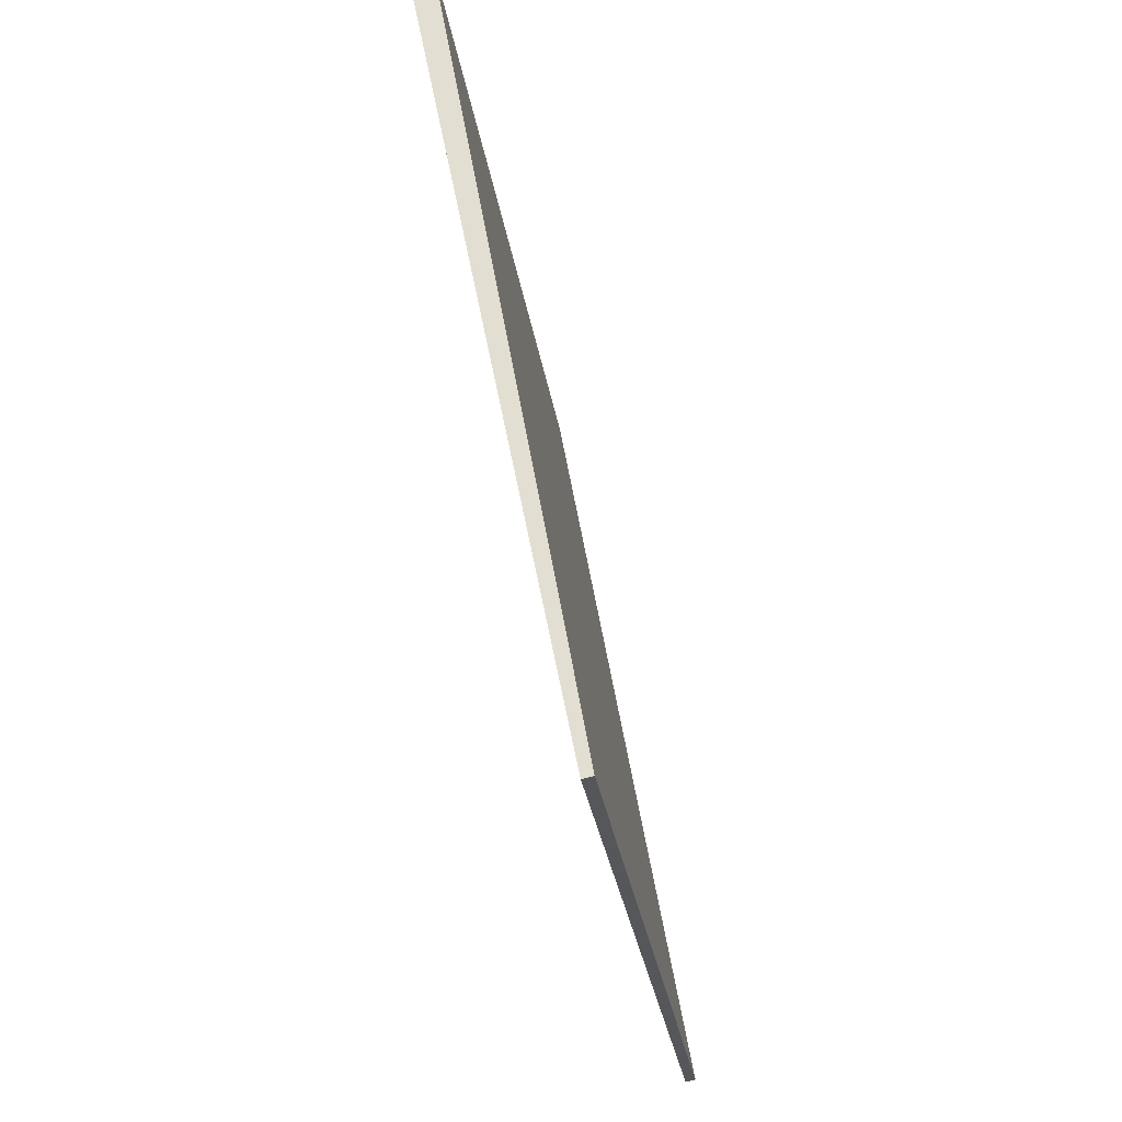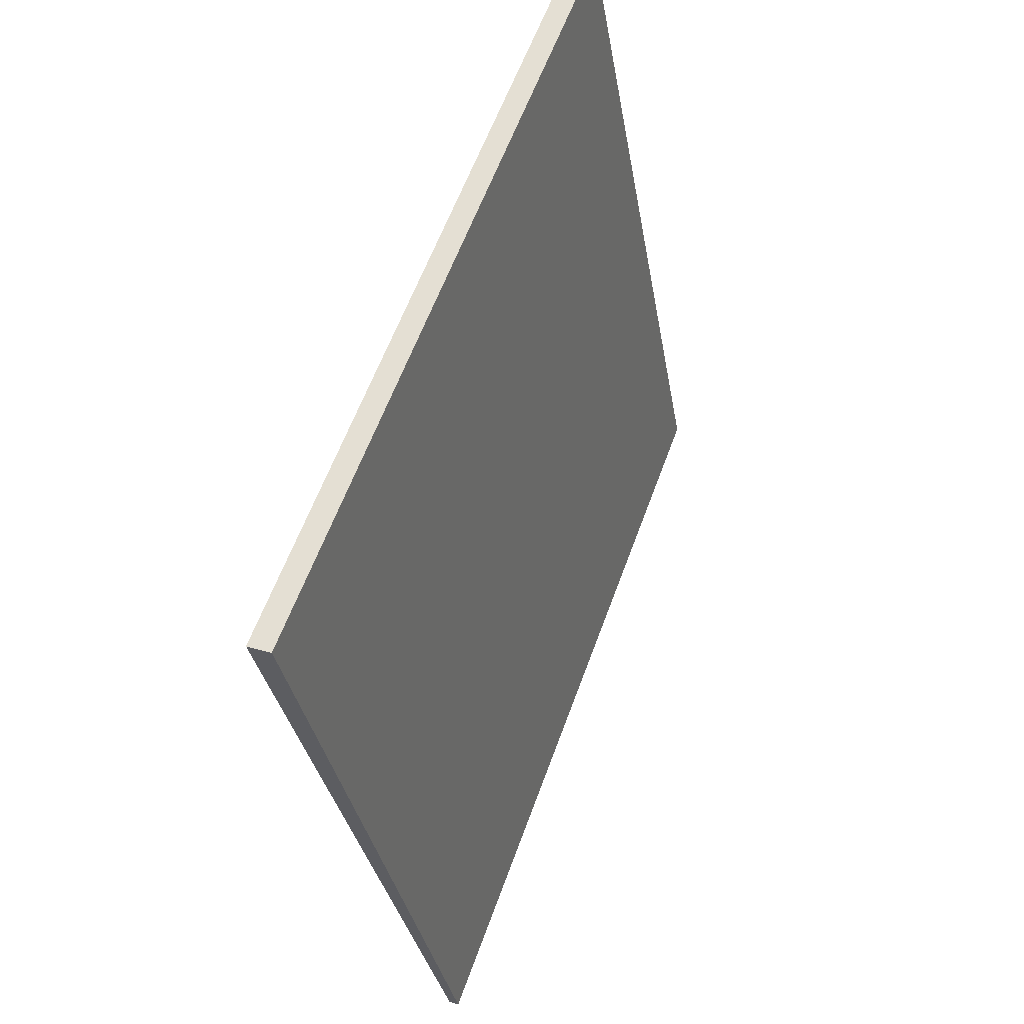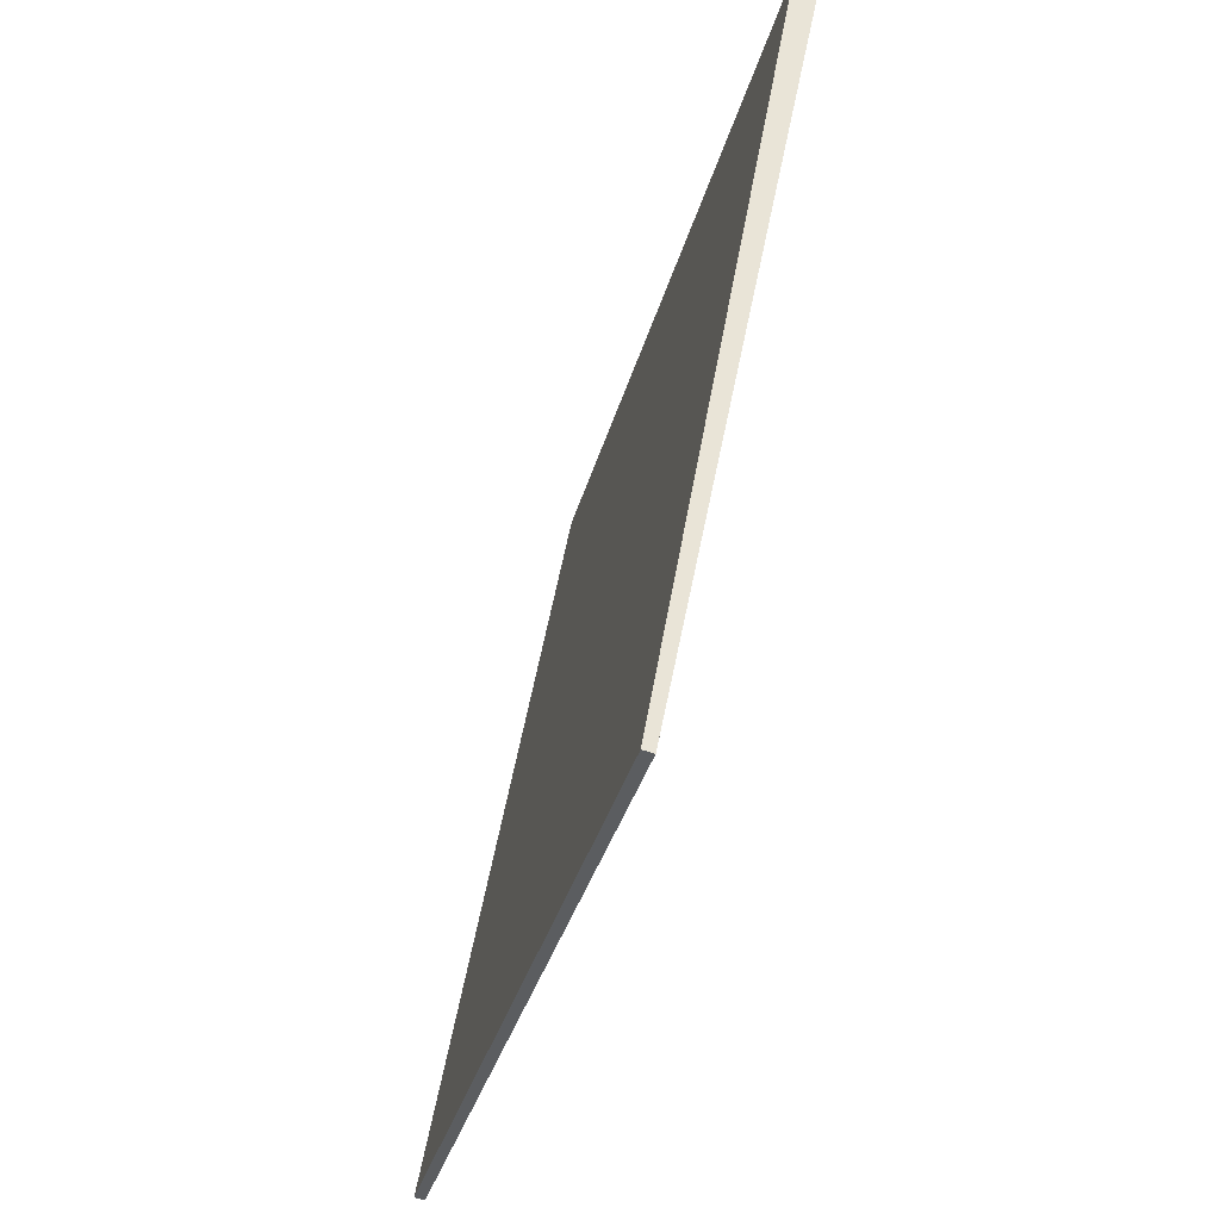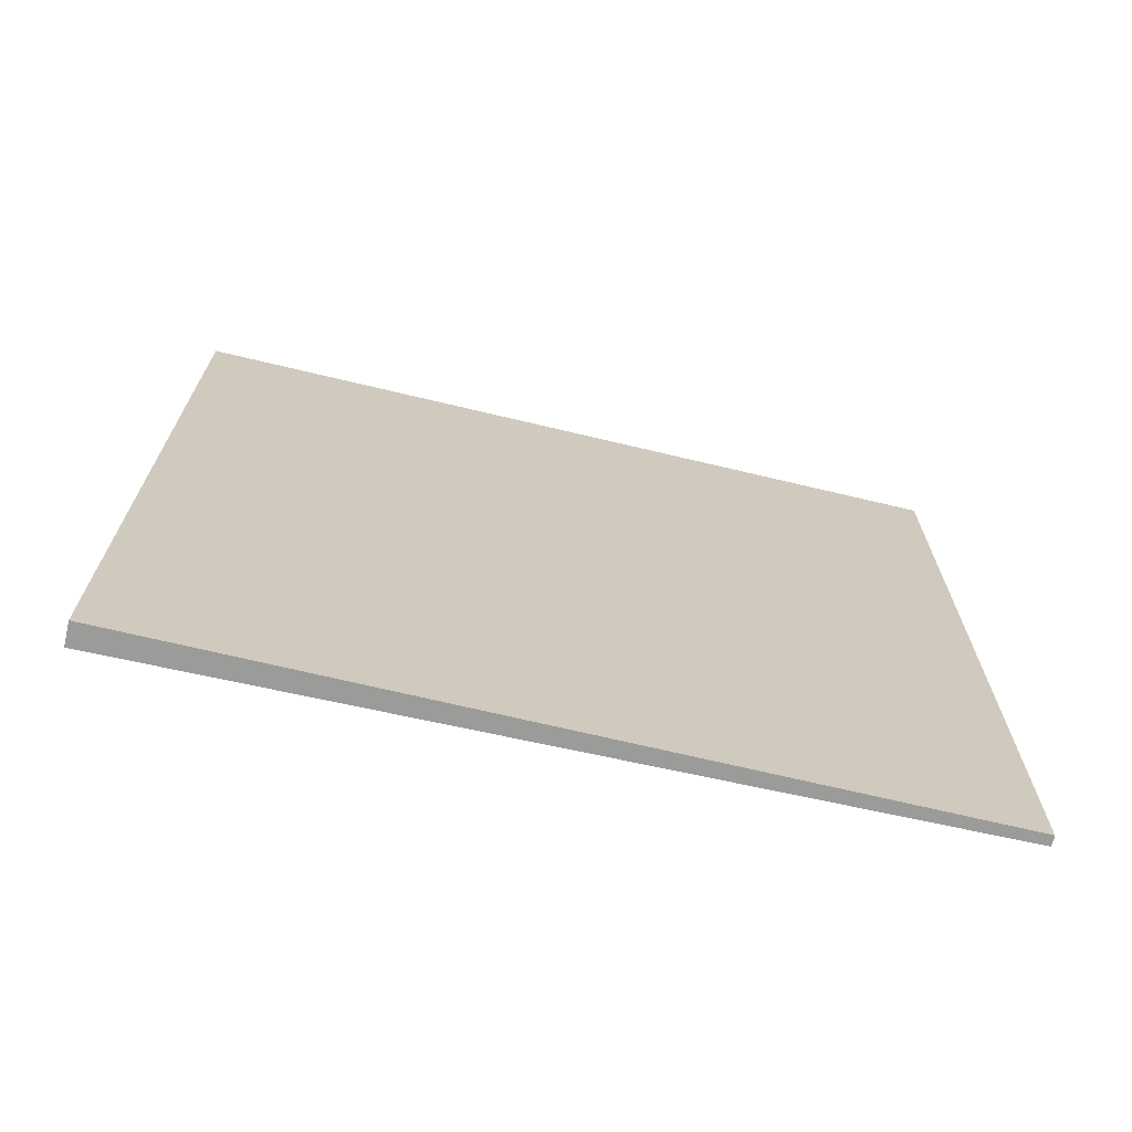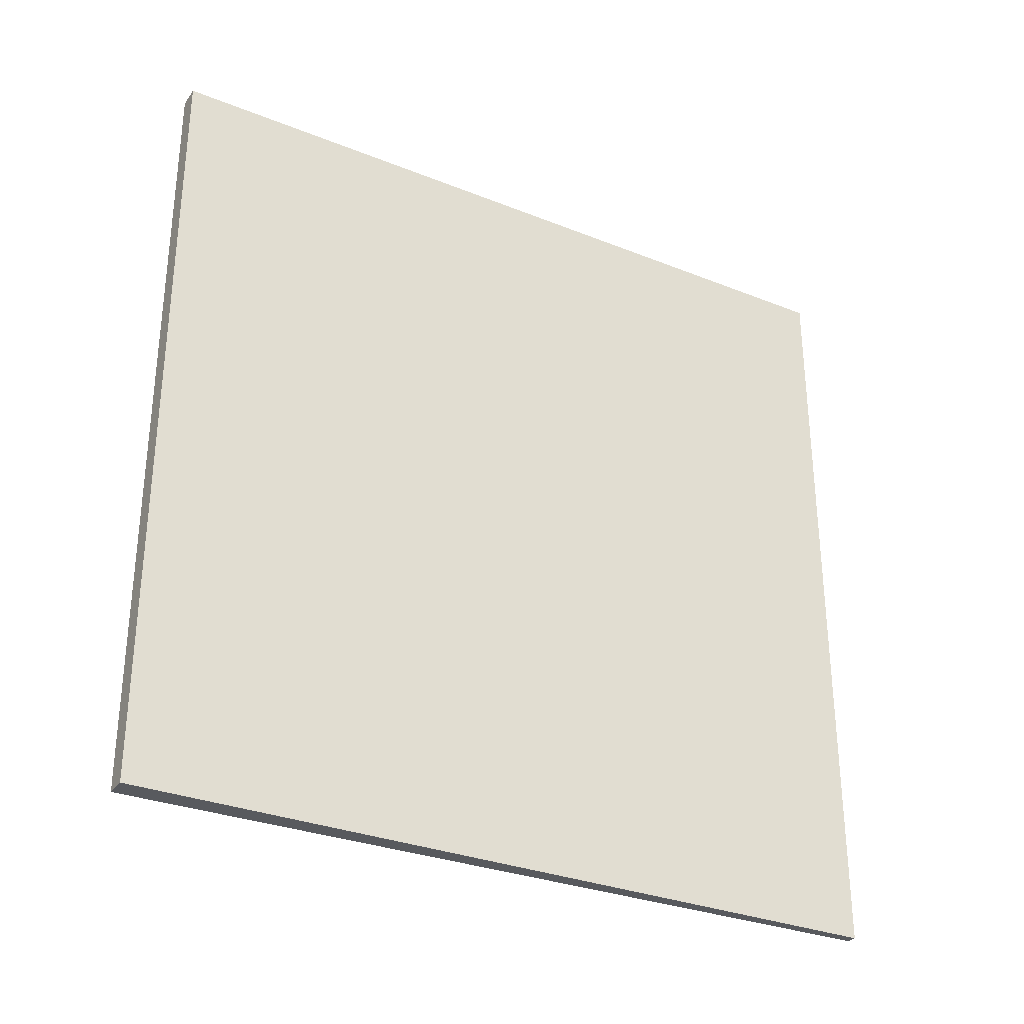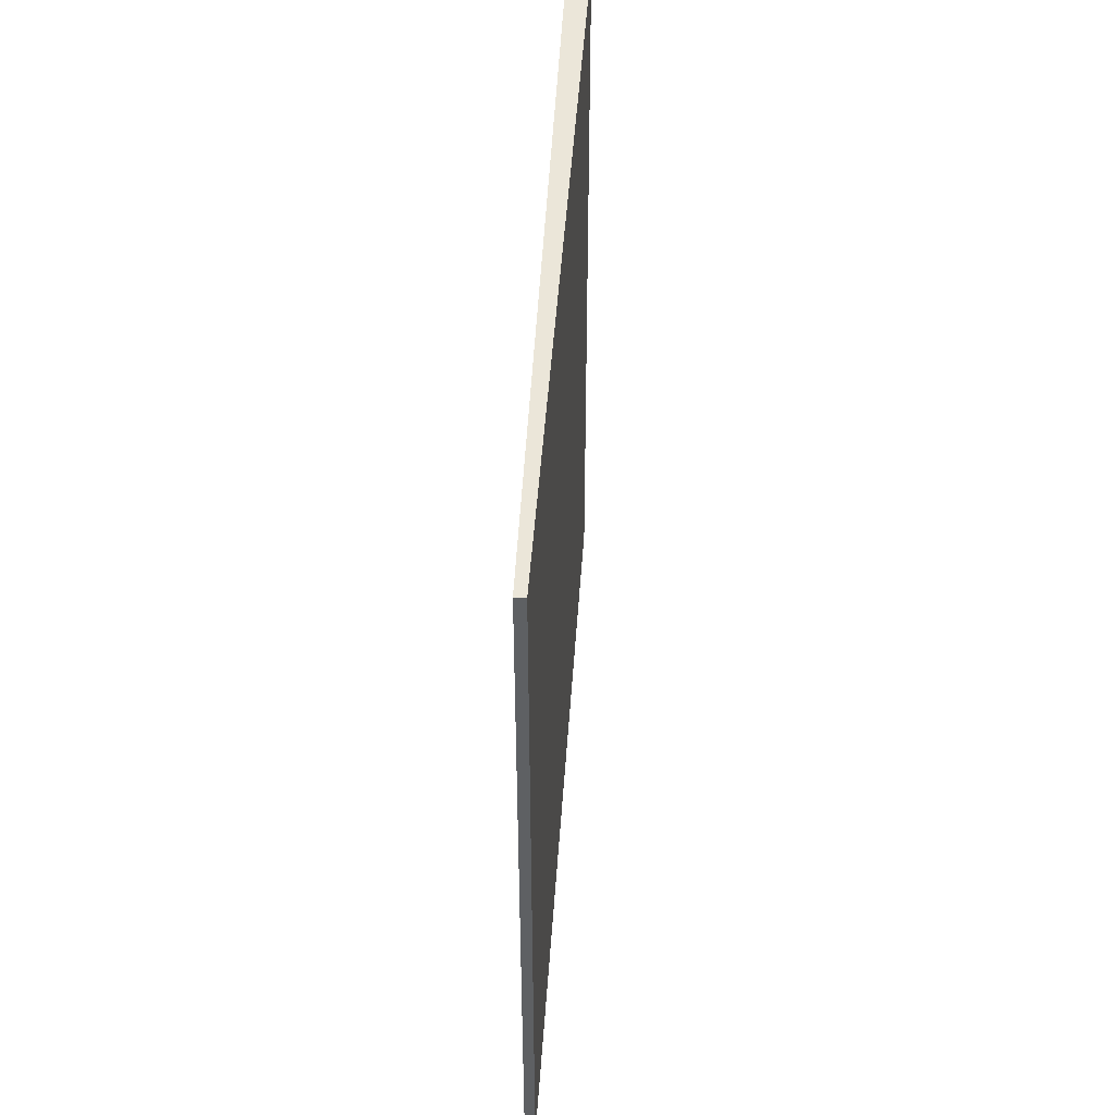
<metadata>
{"format":"obj","ext":"obj","renderer":"f3d","projection":"perspective","resolution":1024,"background":"white","views":[{"elev":-28.2,"azim":-171.9,"up":"+Y"},{"elev":60.1,"azim":-160.1,"up":"+Y"},{"elev":-34.7,"azim":-14.3,"up":"+Y"},{"elev":-69.6,"azim":-113.5,"up":"+Z"},{"elev":-31.1,"azim":-129.8,"up":"+Z"},{"elev":47.9,"azim":-7.1,"up":"+Z"}]}
</metadata>
<code>
v 2.028 104 -3.504
v 2.028 104 3.504
v 2.118 104 -3.504
v 2.118 104 3.504
v 3.252 110.9 -3.504
v 3.252 110.9 3.504
v 3.453 110.8 -3.504
v 3.453 110.8 3.504
f 1 3 4
f 4 2 1
f 5 6 8
f 8 7 5
f 1 2 6
f 6 5 1
f 3 7 8
f 8 4 3
f 1 5 7
f 7 3 1
f 2 4 8
f 8 6 2

</code>
